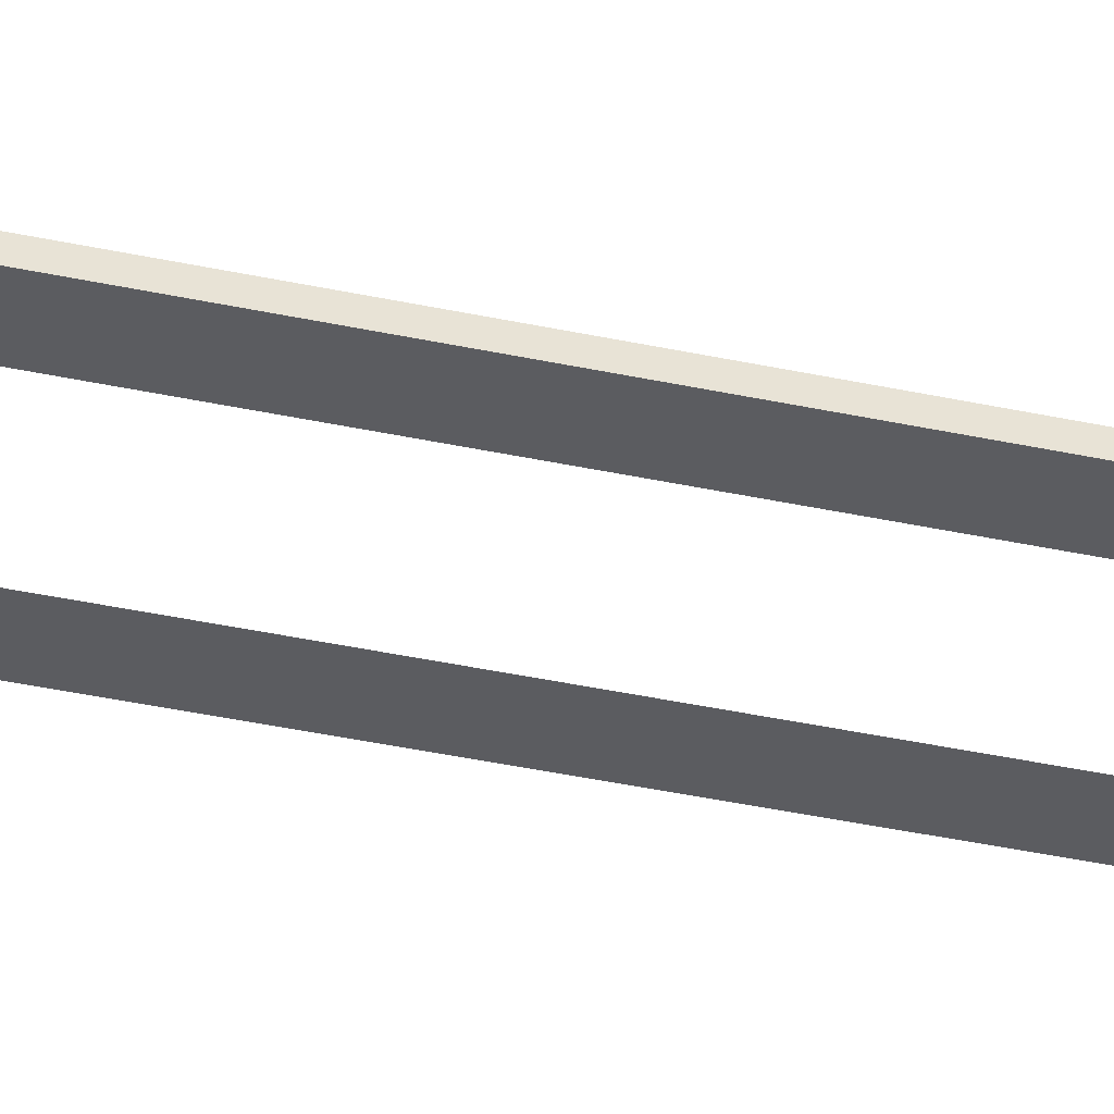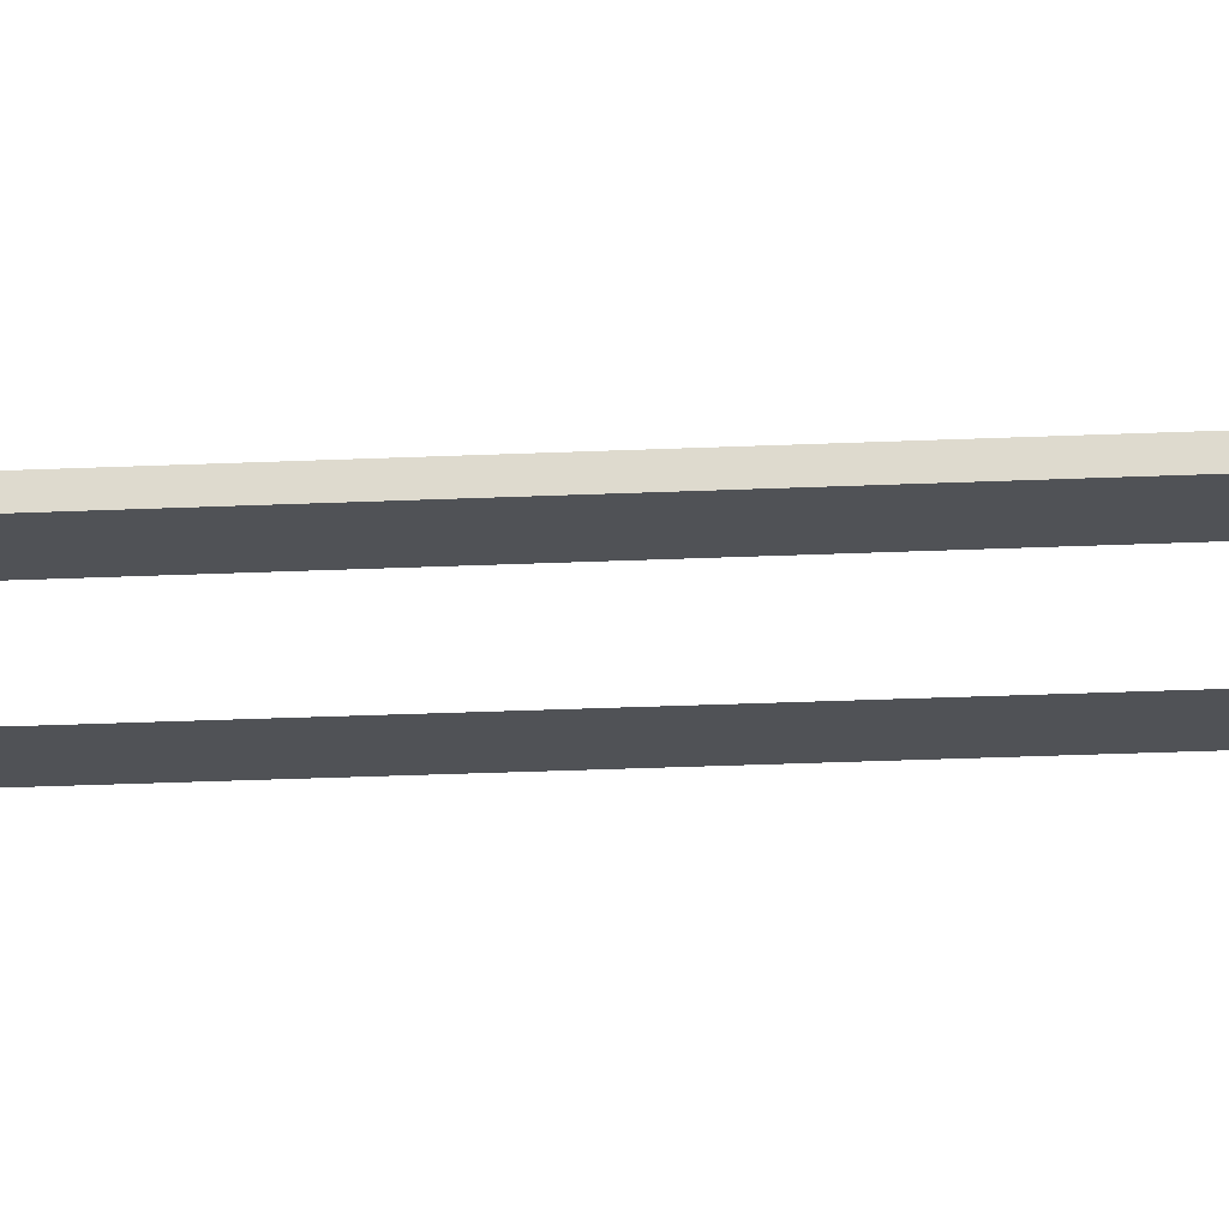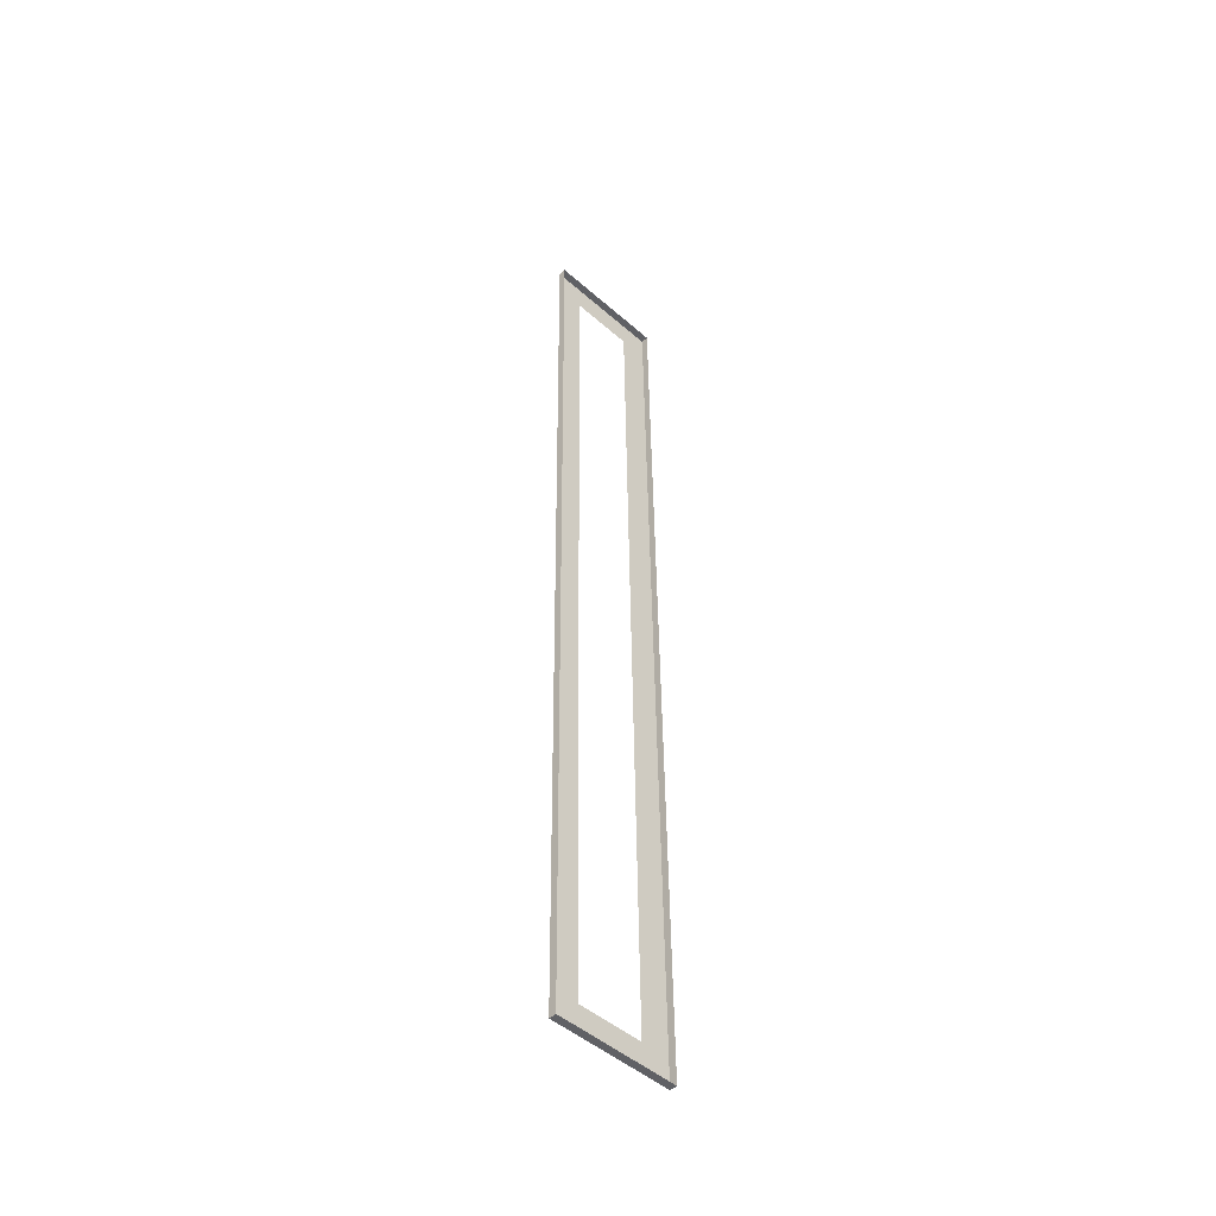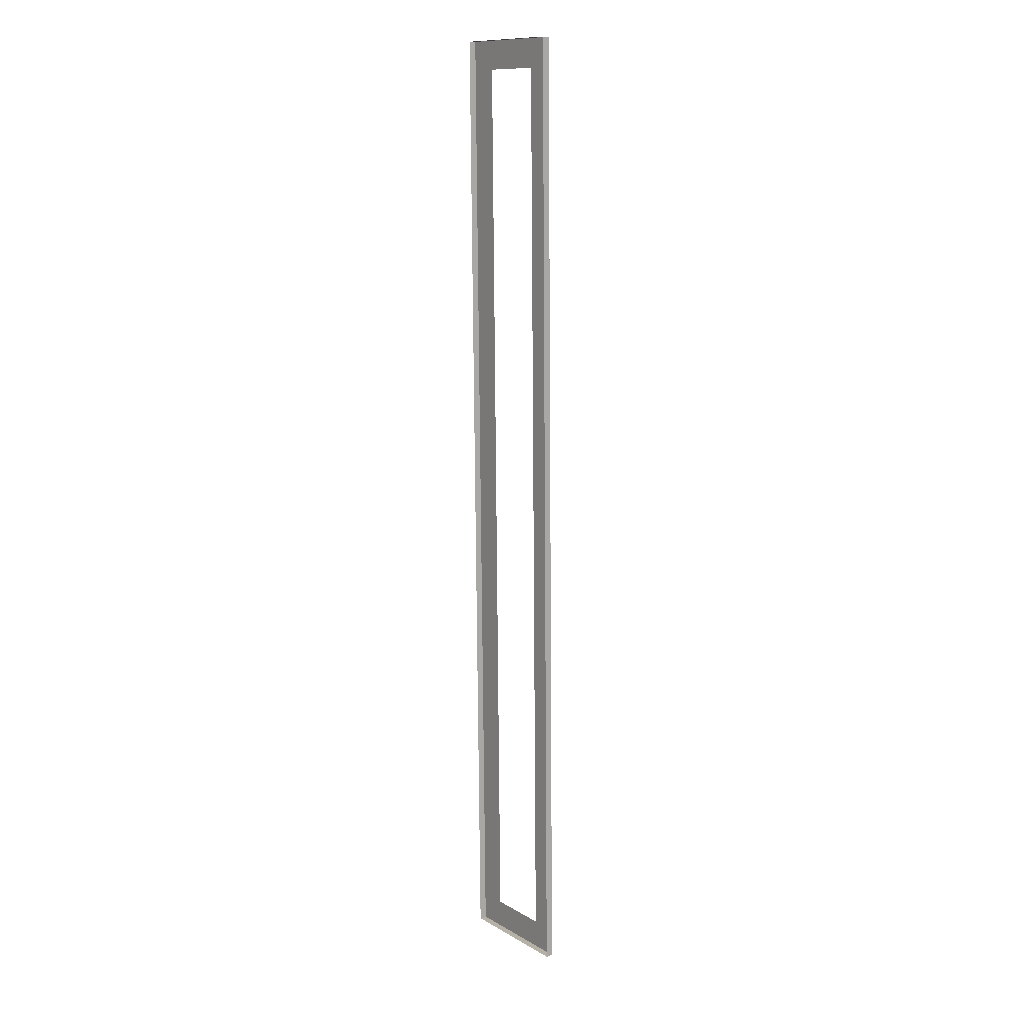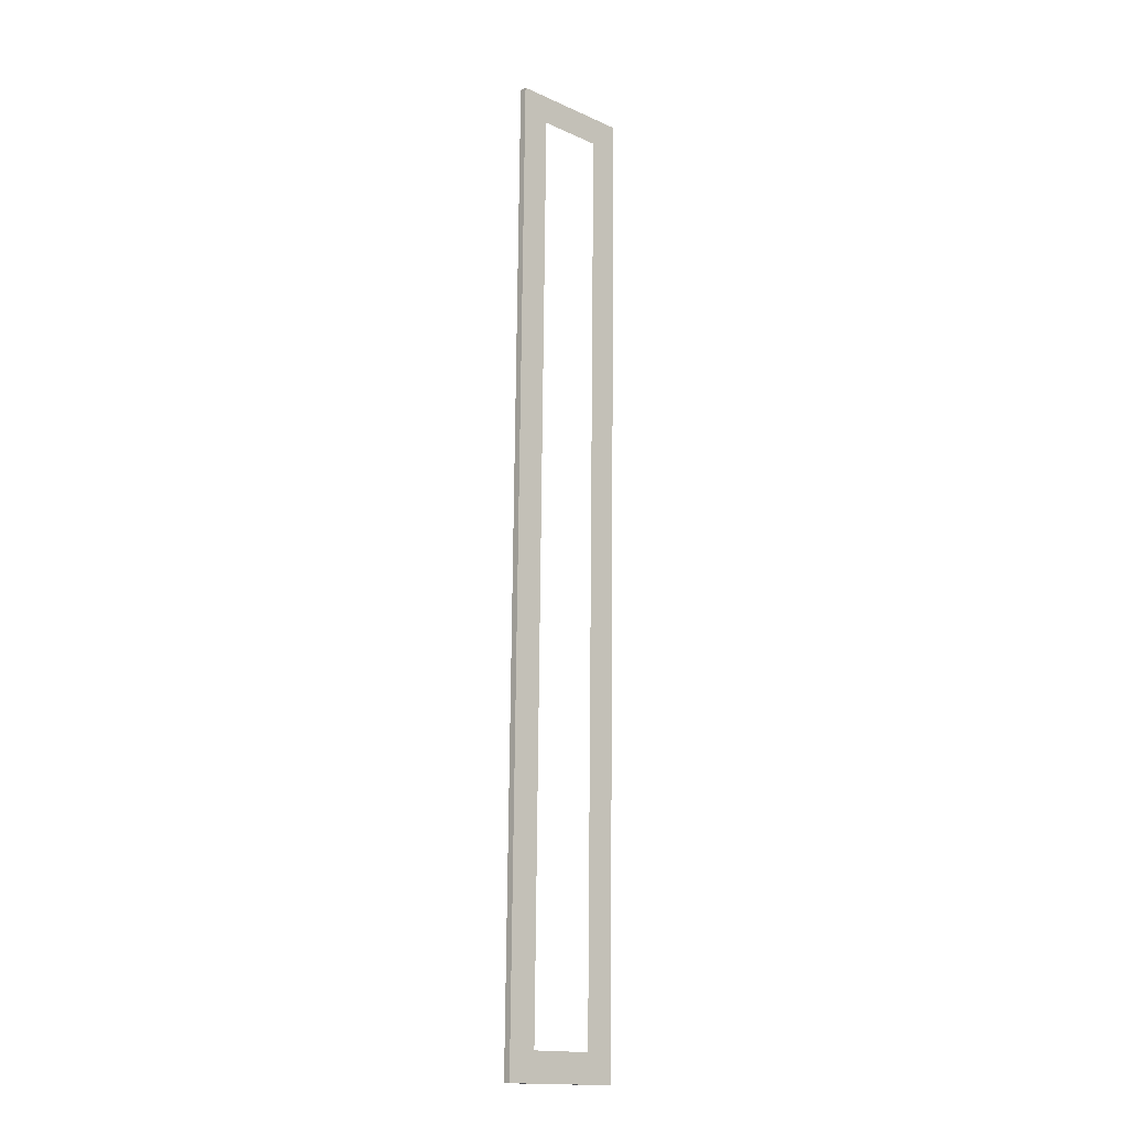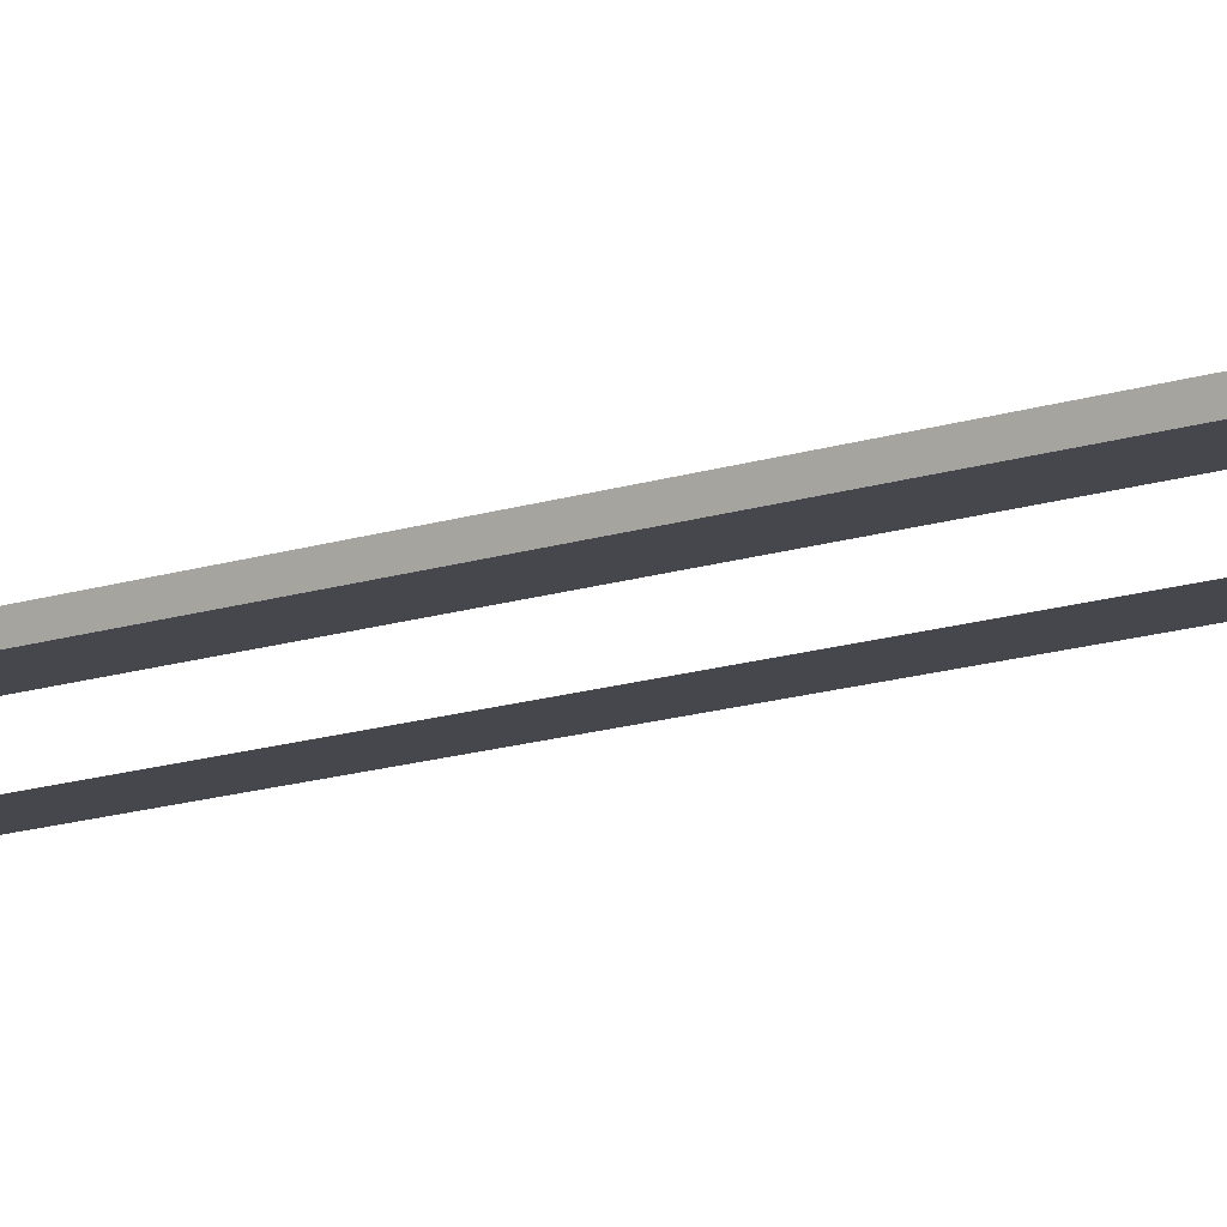
<metadata>
{"format":"obj","ext":"obj","renderer":"f3d","projection":"perspective","resolution":1024,"background":"white","views":[{"elev":-35.5,"azim":74.3,"up":"+Y"},{"elev":-20.1,"azim":-84.0,"up":"+Y"},{"elev":-49.1,"azim":134.5,"up":"+Z"},{"elev":12.8,"azim":-127.9,"up":"+Z"},{"elev":-15.0,"azim":-43.5,"up":"+Z"},{"elev":-11.7,"azim":132.7,"up":"+Y"}]}
</metadata>
<code>
o #ID68
v -0.1078 0.001283 0.7777
v -0.08227 -0.000662 0.7773
v -0.08225 0.000844 0.7773
v -0.1079 -0.000222 0.7777
v -0.07962 0.000844 0.9795
v -0.08227 -0.000662 0.7773
v -0.07964 -0.000662 0.9795
v -0.08225 0.000844 0.7773
v -0.1079 -0.000222 0.7777
v -0.1052 0.001283 0.9799
v -0.1052 -0.000222 0.9799
v -0.1078 0.001283 0.7777
v -0.07964 -0.000662 0.9795
v -0.08569 -0.000559 0.9736
v -0.09933 -0.000325 0.9738
v -0.08227 -0.000662 0.7773
v -0.08816 -0.000559 0.7834
v -0.1079 -0.000222 0.7777
v -0.1052 -0.000222 0.9799
v -0.1018 -0.000325 0.7836
v -0.07964 -0.000662 0.9795
v -0.1052 0.001283 0.9799
v -0.07962 0.000844 0.9795
v -0.1052 -0.000222 0.9799
f 1 2 3
f 2 1 4
f 5 6 7
f 6 5 8
f 9 10 11
f 10 9 12
f 13 14 15
f 14 13 16
f 14 16 17
f 17 16 18
f 19 15 18
f 15 19 13
f 18 15 20
f 18 20 17
f 21 22 23
f 22 21 24

</code>
